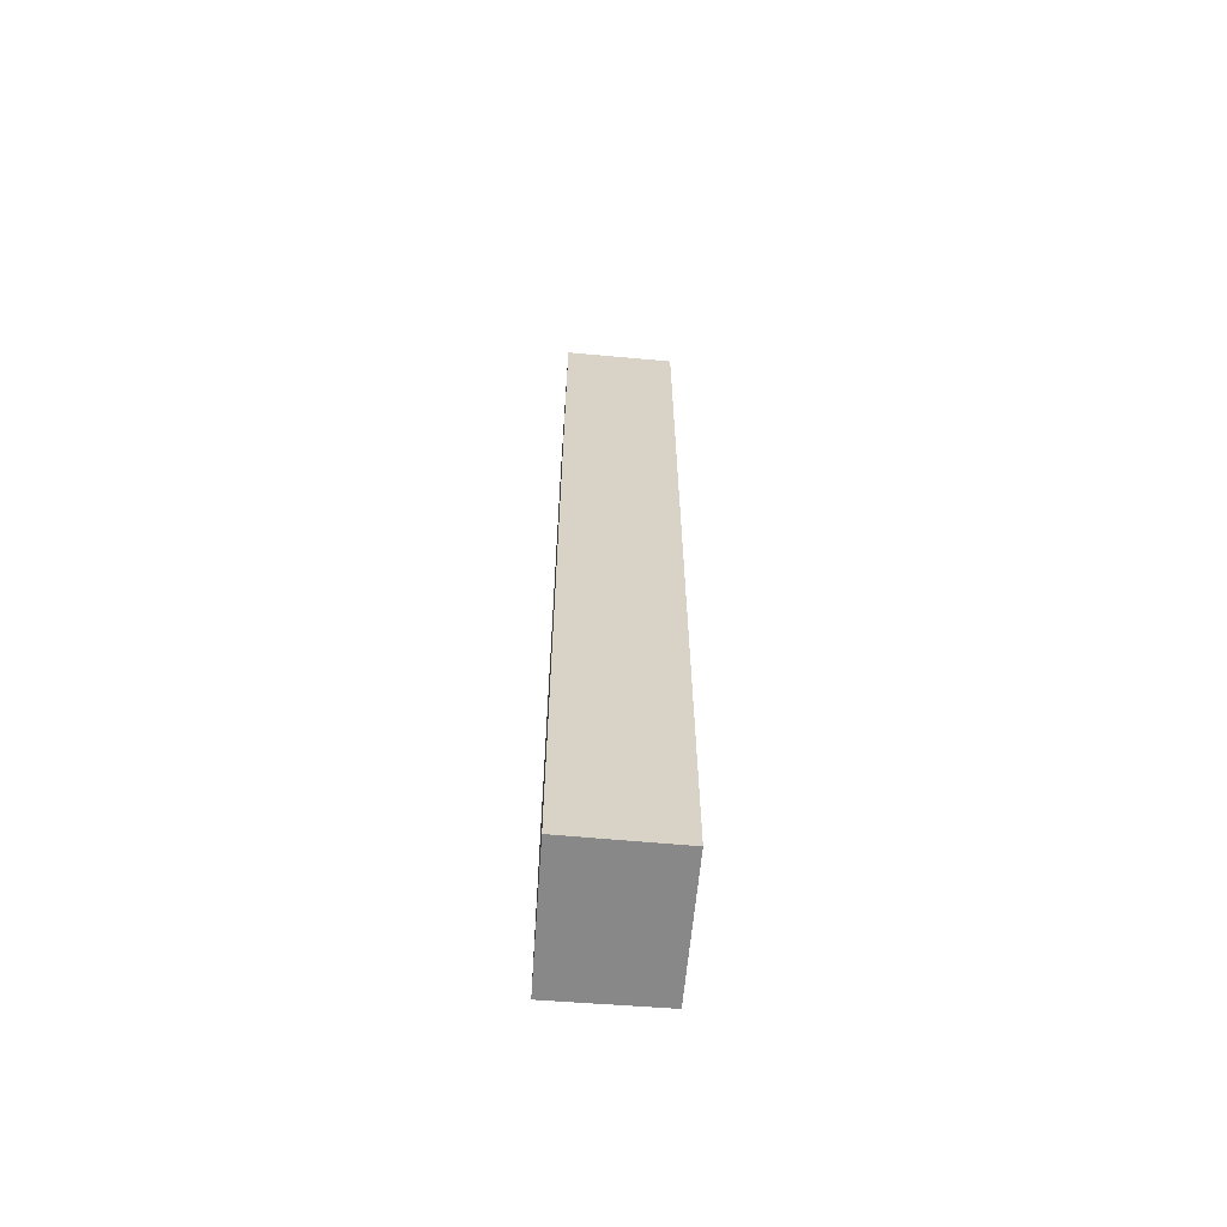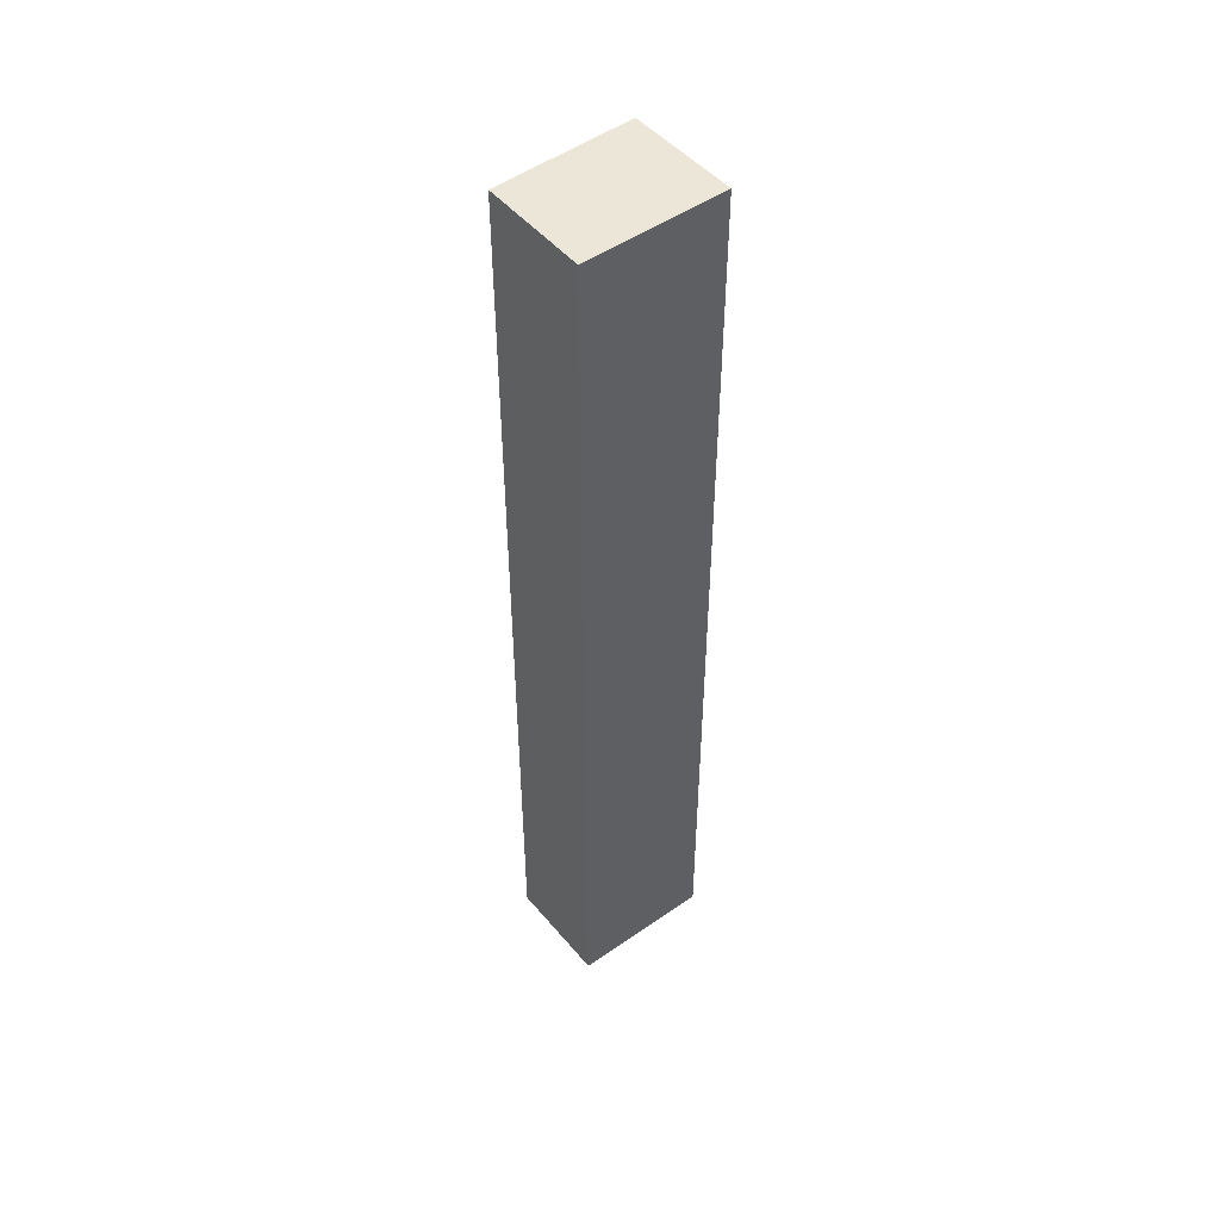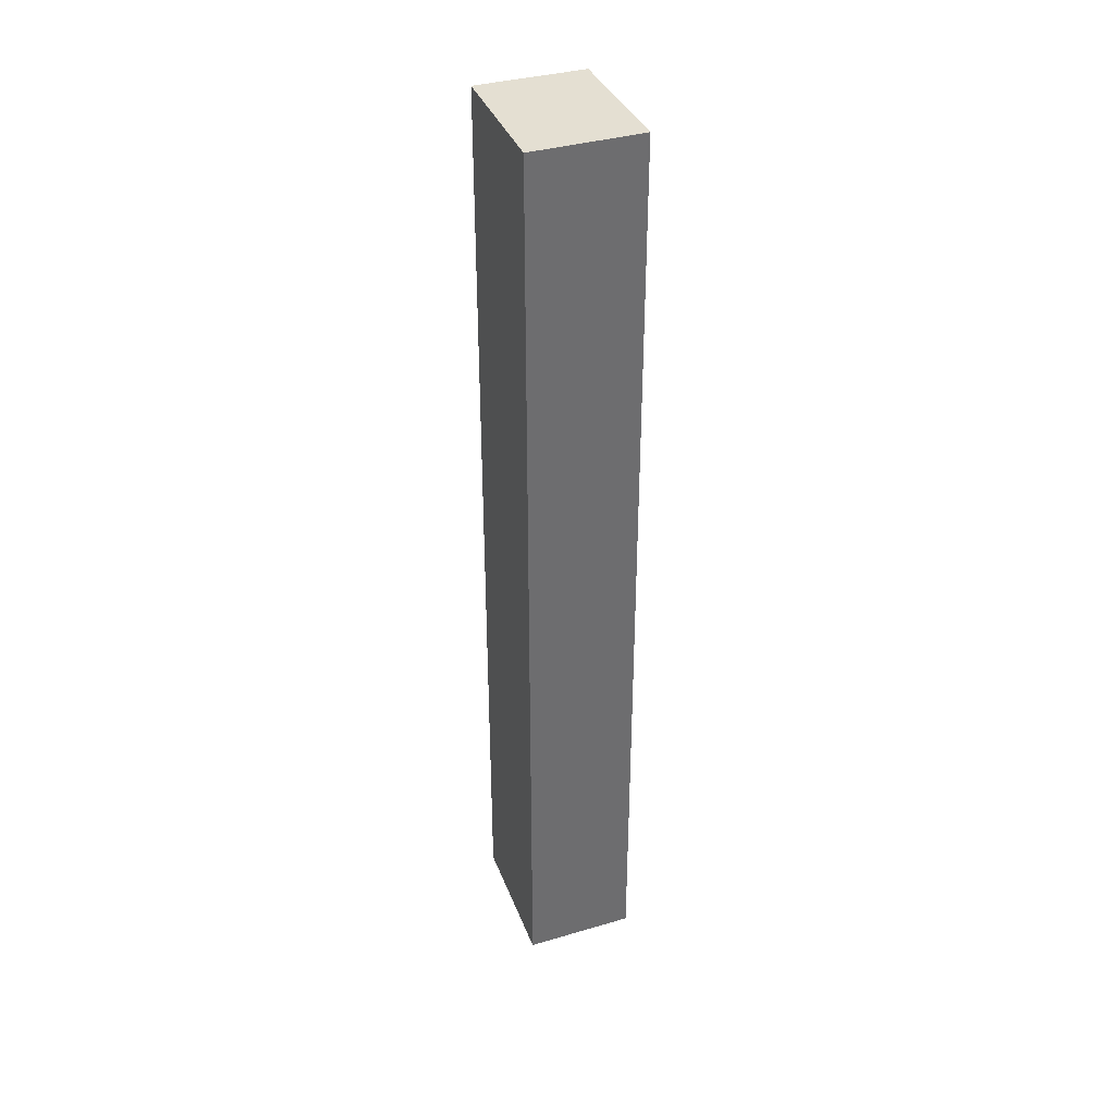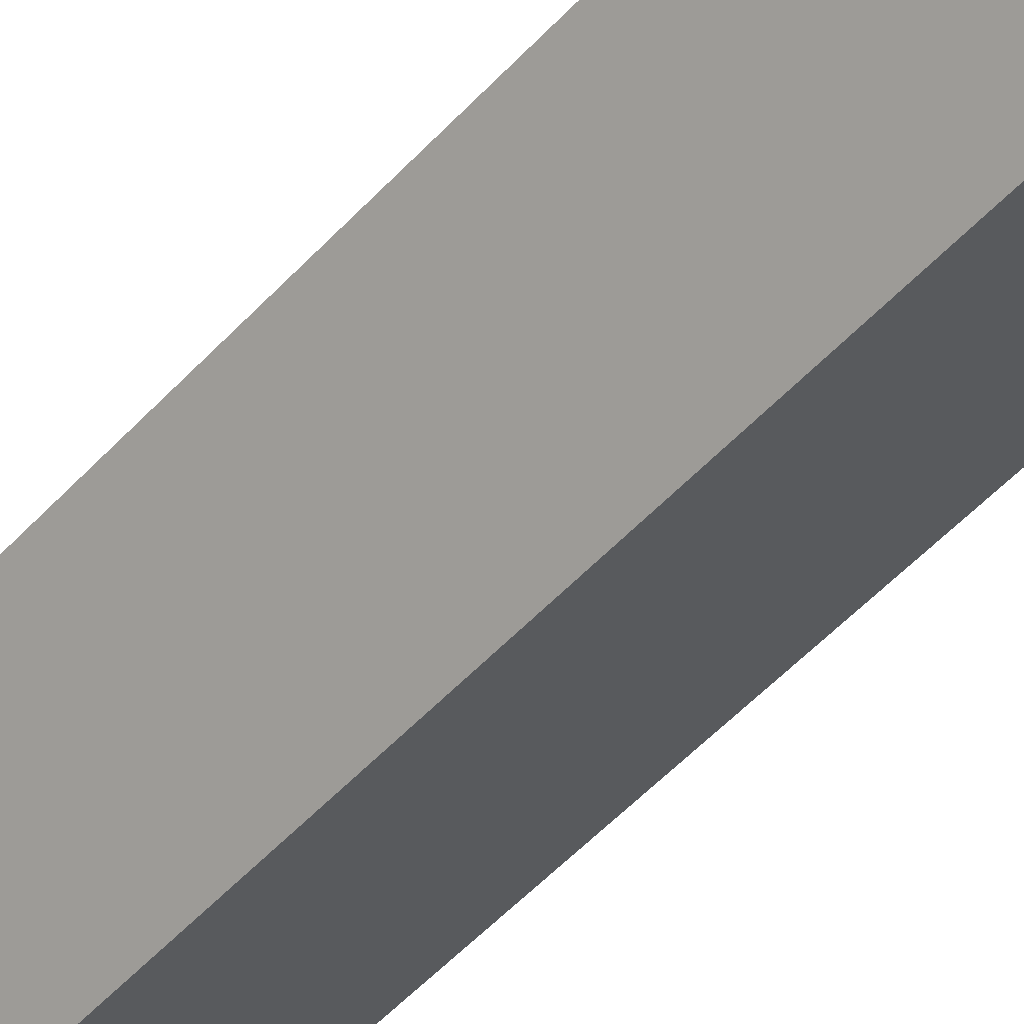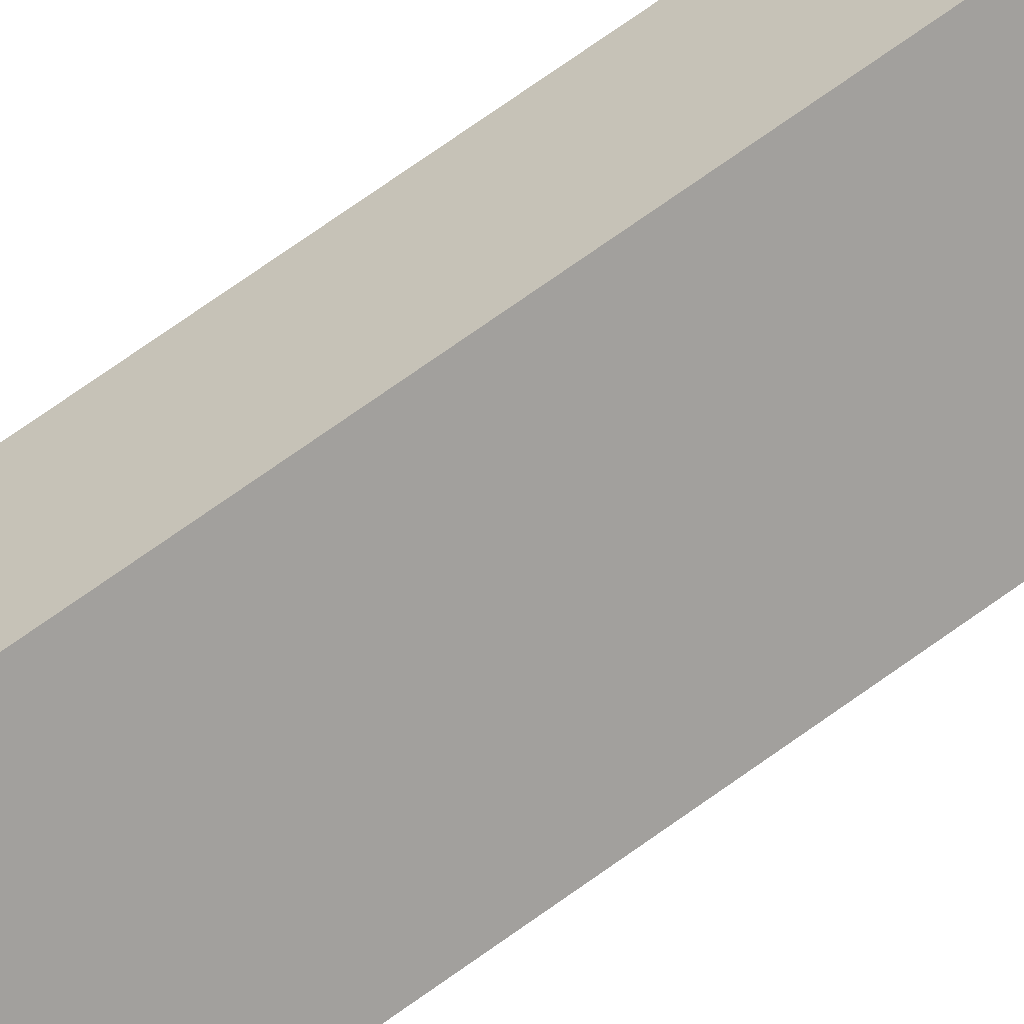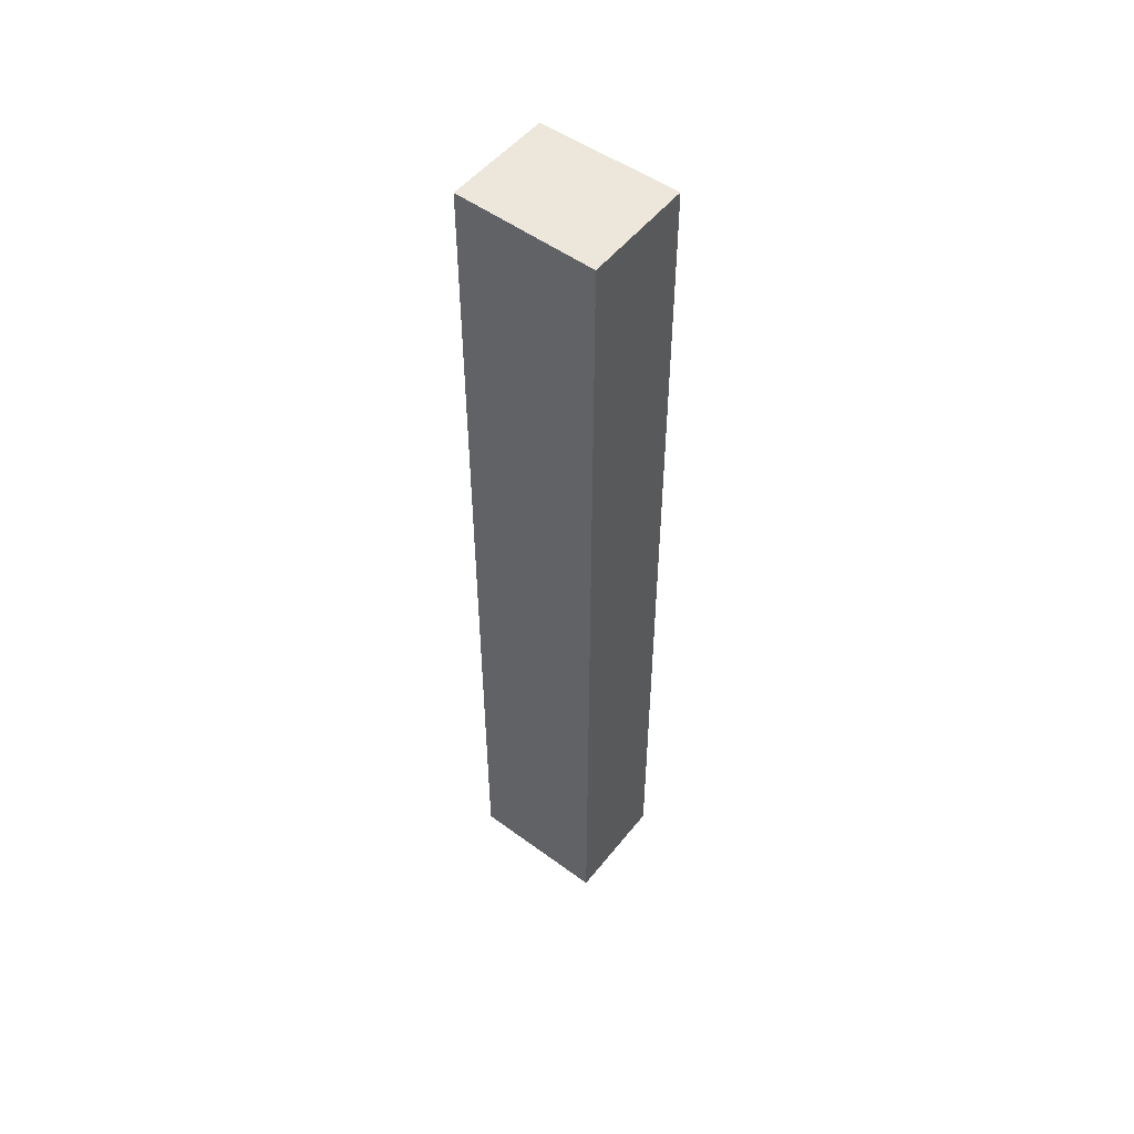
<metadata>
{"format":"obj","ext":"obj","renderer":"f3d","projection":"perspective","resolution":1024,"background":"white","views":[{"elev":-62.7,"azim":-130.1,"up":"+Y"},{"elev":49.2,"azim":106.2,"up":"+Y"},{"elev":37.1,"azim":-145.6,"up":"+Y"},{"elev":-46.1,"azim":-38.5,"up":"+Z"},{"elev":77.2,"azim":-124.9,"up":"+Z"},{"elev":51.9,"azim":-177.6,"up":"+Y"}]}
</metadata>
<code>
v  0 40.36 2.471e-15
v  7.574 40.36 -0.336
v  2.704 40.36 -3.886
v  4.887 40.36 3.404
v  2.704 2.379e-16 -3.886
v  0 0 0
v  4.887 -2.084e-16 3.404
v  7.574 2.057e-17 -0.336
g defaultobject
f 1 2 3
f 2 1 4
f 5 1 3
f 1 5 6
f 6 4 1
f 4 6 7
f 7 2 4
f 2 7 8
f 8 3 2
f 3 8 5
f 8 6 5
f 6 8 7

</code>
